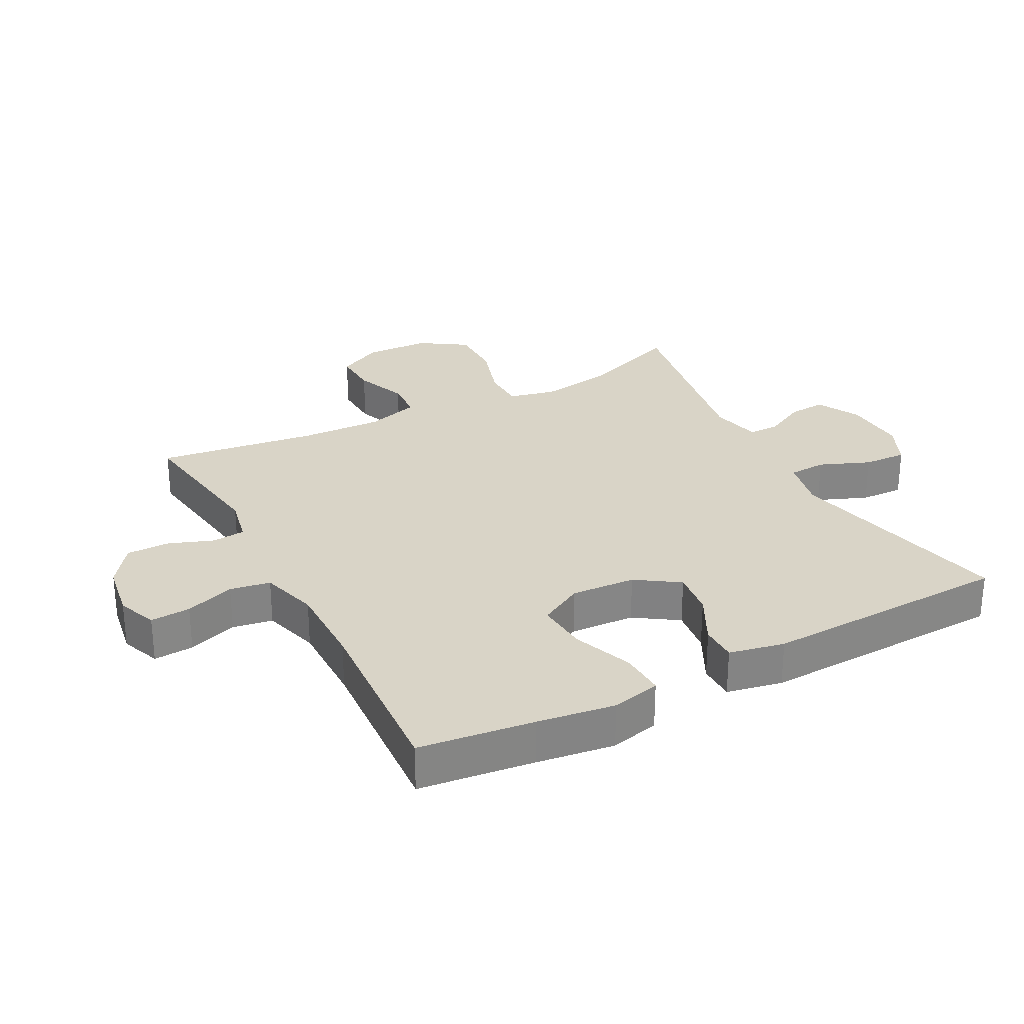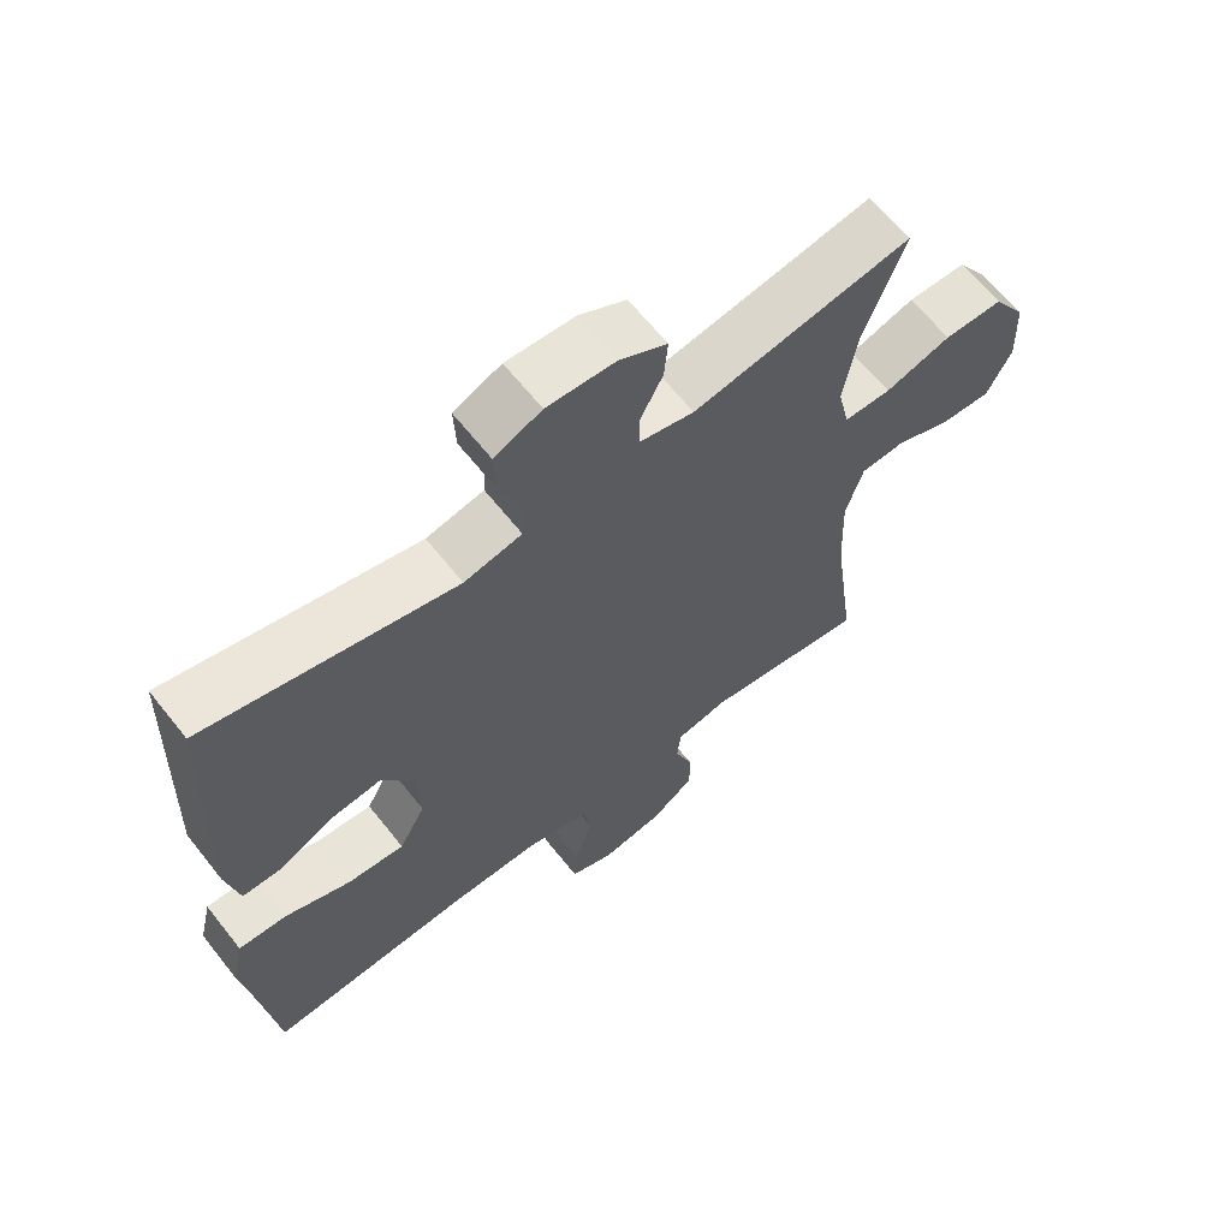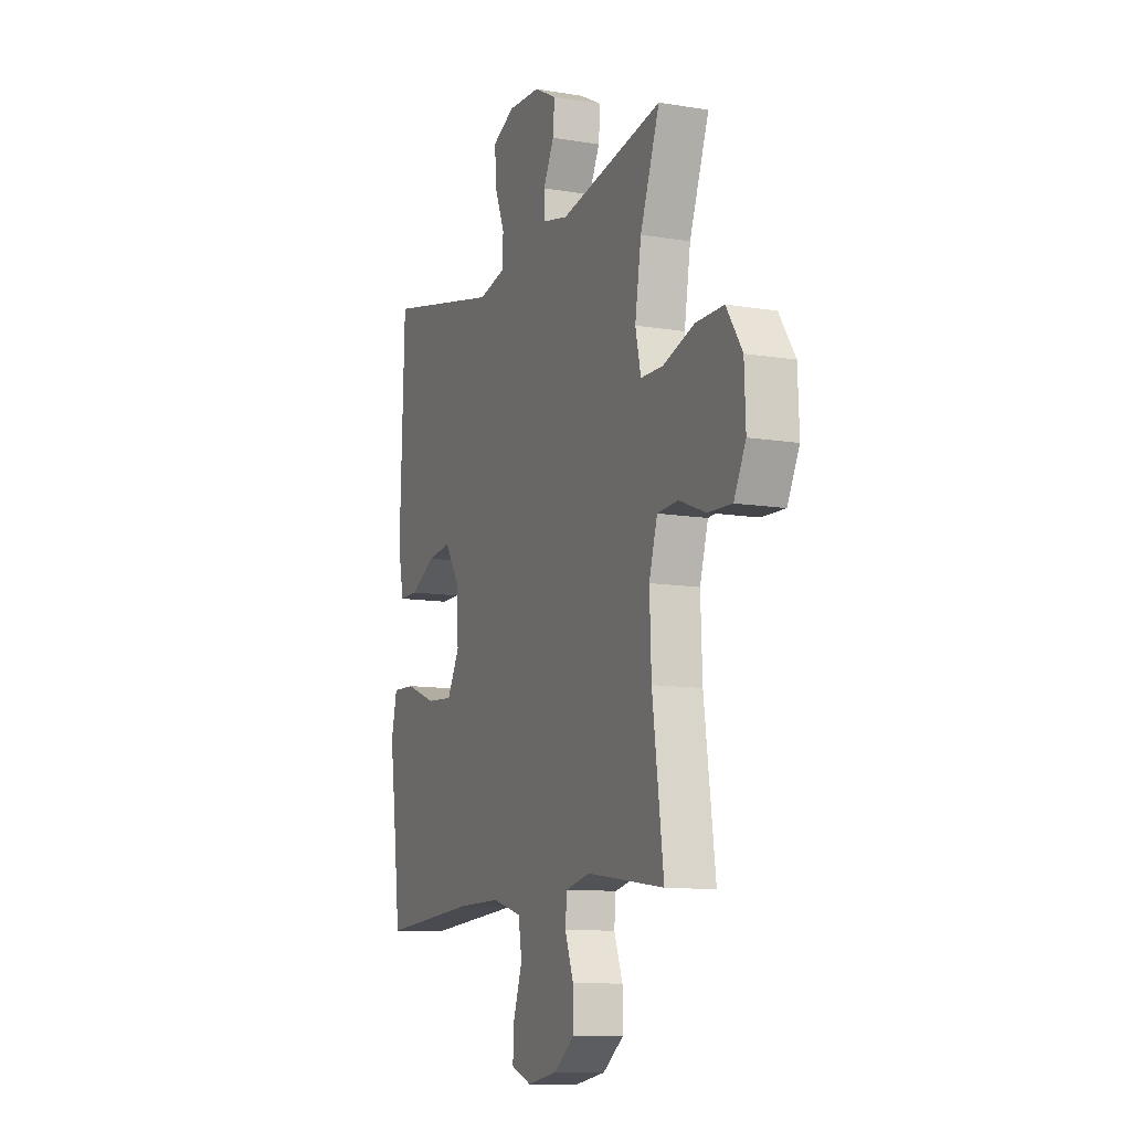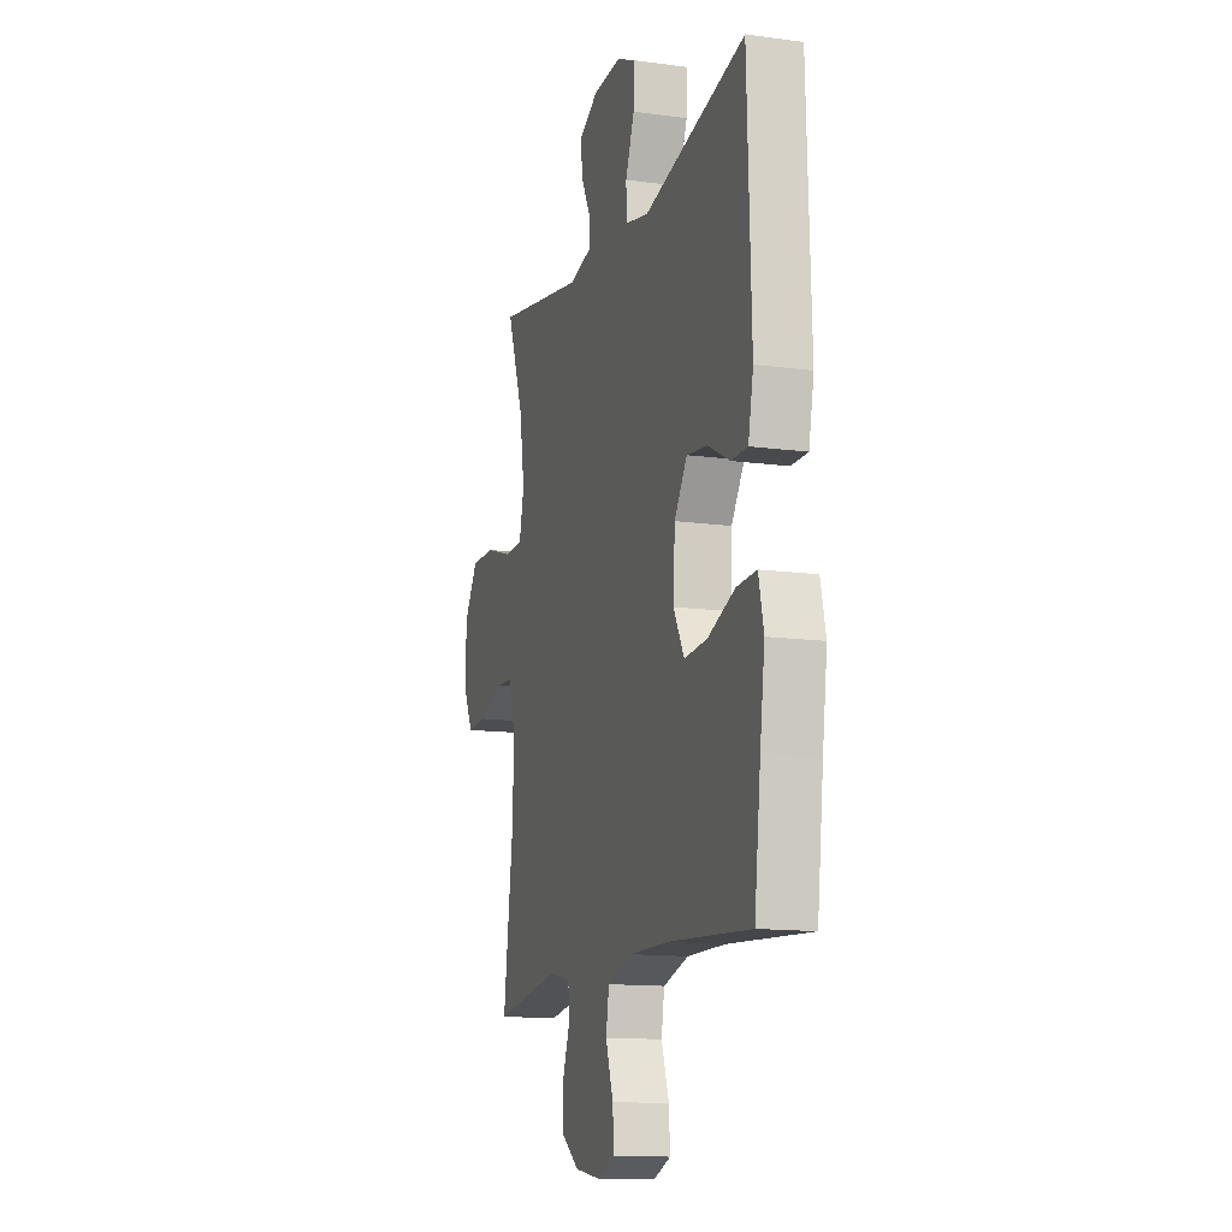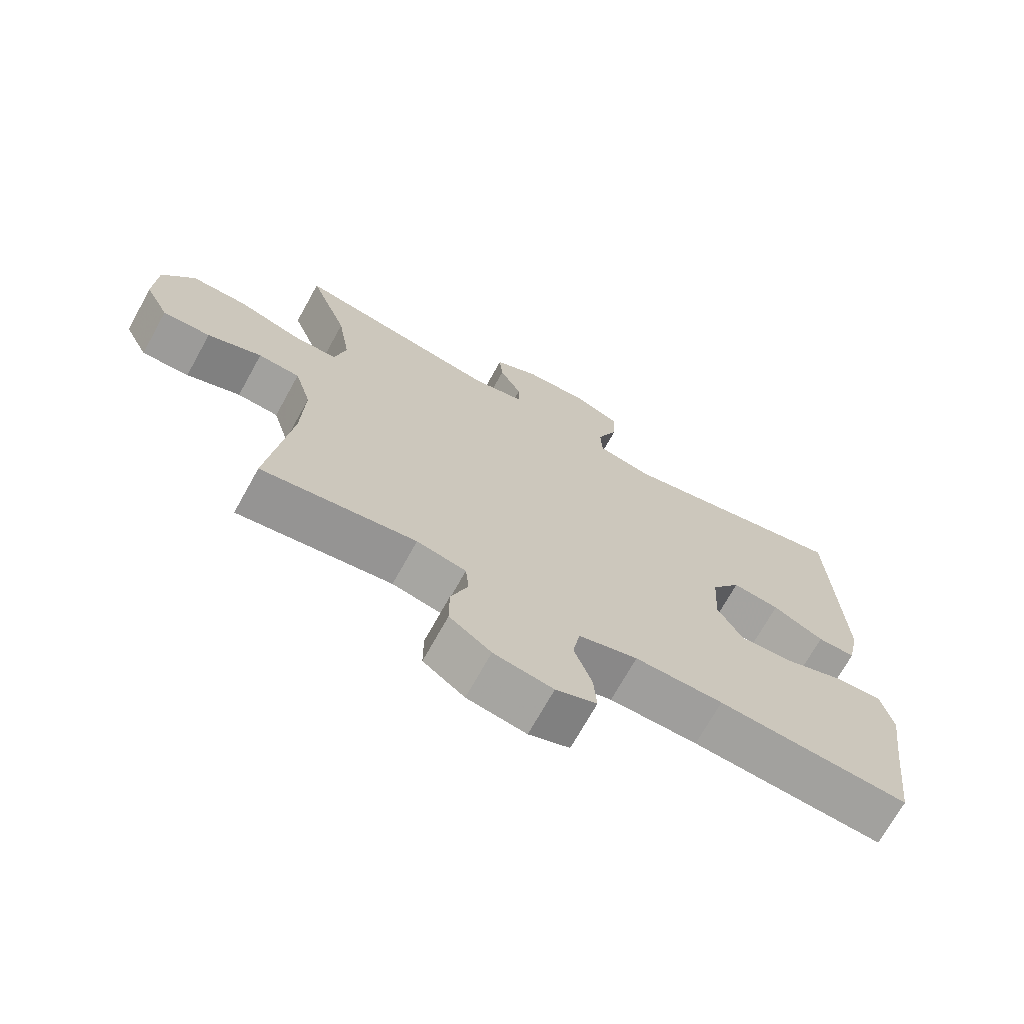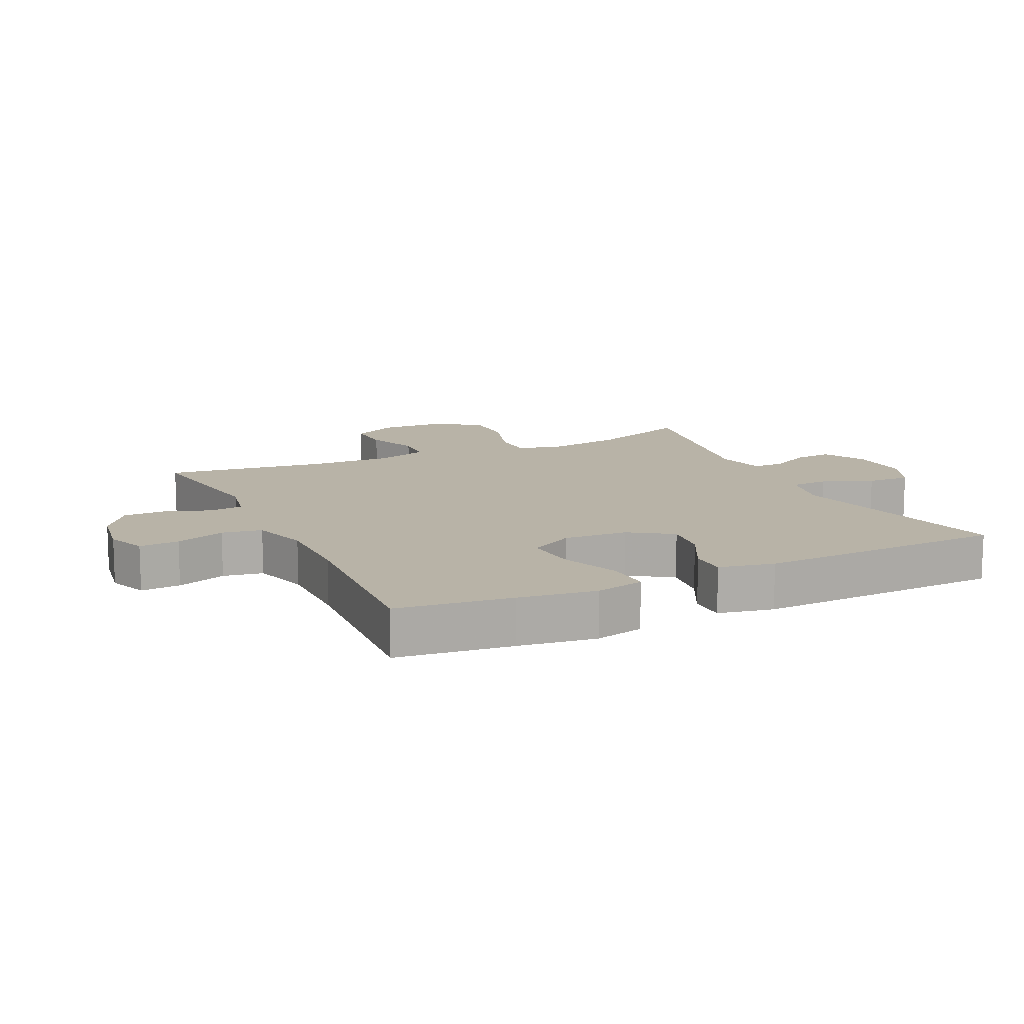
<metadata>
{"format":"obj","ext":"obj","renderer":"f3d","projection":"perspective","resolution":1024,"background":"white","views":[{"elev":28.6,"azim":-117.9,"up":"+Y"},{"elev":64.1,"azim":-38.4,"up":"+Z"},{"elev":-11.0,"azim":67.7,"up":"+Z"},{"elev":-13.3,"azim":-107.2,"up":"+Z"},{"elev":-70.8,"azim":151.0,"up":"+Z"},{"elev":12.9,"azim":-115.5,"up":"+Y"}]}
</metadata>
<code>
v -0.5 0.07 -0.5
v -0.522 0.07 -0.32
v -0.539 0.07 -0.198
v -0.521 0.07 -0.121
v -0.451 0.07 -0.124
v -0.356 0.07 -0.16
v -0.275 0.07 -0.166
v -0.237 0.07 -0.097
v -0.243 0.07 0.004
v -0.288 0.07 0.071
v -0.36 0.07 0.062
v -0.438 0.07 0.022
v -0.496 0.07 0.022
v -0.514 0.07 0.109
v -0.5 0.07 0.5
v -0.142 0.07 0.42
v -0.059 0.07 0.438
v -0.056 0.07 0.497
v -0.088 0.07 0.576
v -0.091 0.07 0.644
v -0.023 0.07 0.675
v 0.076 0.07 0.67
v 0.144 0.07 0.634
v 0.139 0.07 0.575
v 0.106 0.07 0.511
v 0.106 0.07 0.462
v 0.185 0.07 0.444
v 0.5 0.07 0.5
v 0.441 0.07 0.341
v 0.422 0.07 0.225
v 0.439 0.07 0.151
v 0.507 0.07 0.15
v 0.602 0.07 0.18
v 0.687 0.07 0.18
v 0.735 0.07 0.107
v 0.739 0.07 0.005
v 0.703 0.07 -0.066
v 0.631 0.07 -0.063
v 0.549 0.07 -0.031
v 0.486 0.07 -0.035
v 0.461 0.07 -0.119
v 0.466 0.07 -0.248
v 0.5 0.07 -0.5
v 0.265 0.07 -0.466
v 0.19 0.07 -0.482
v 0.185 0.07 -0.534
v 0.211 0.07 -0.604
v 0.211 0.07 -0.672
v 0.148 0.07 -0.718
v 0.058 0.07 -0.733
v -0.004 0.07 -0.709
v 0 0.07 -0.646
v 0.027 0.07 -0.568
v 0.016 0.07 -0.505
v -0.074 0.07 -0.479
v -0.208 0.07 -0.48
v -0.5 0 -0.5
v -0.522 0 -0.32
v -0.539 0 -0.198
v -0.521 0 -0.121
v -0.451 0 -0.124
v -0.356 0 -0.16
v -0.275 0 -0.166
v -0.237 0 -0.097
v -0.243 0 0.004
v -0.288 0 0.071
v -0.36 0 0.062
v -0.438 0 0.022
v -0.496 0 0.022
v -0.514 0 0.109
v -0.5 0 0.5
v -0.142 0 0.42
v -0.059 0 0.438
v -0.056 0 0.497
v -0.088 0 0.576
v -0.091 0 0.644
v -0.023 0 0.675
v 0.076 0 0.67
v 0.144 0 0.634
v 0.139 0 0.575
v 0.106 0 0.511
v 0.106 0 0.462
v 0.185 0 0.444
v 0.5 0 0.5
v 0.441 0 0.341
v 0.422 0 0.225
v 0.439 0 0.151
v 0.507 0 0.15
v 0.602 0 0.18
v 0.687 0 0.18
v 0.735 0 0.107
v 0.739 0 0.005
v 0.703 0 -0.066
v 0.631 0 -0.063
v 0.549 0 -0.031
v 0.486 0 -0.035
v 0.461 0 -0.119
v 0.466 0 -0.248
v 0.5 0 -0.5
v 0.265 0 -0.466
v 0.19 0 -0.482
v 0.185 0 -0.534
v 0.211 0 -0.604
v 0.211 0 -0.672
v 0.148 0 -0.718
v 0.058 0 -0.733
v -0.004 0 -0.709
v 0 0 -0.646
v 0.027 0 -0.568
v 0.016 0 -0.505
v -0.074 0 -0.479
v -0.208 0 -0.48
f 51 52 53
f 50 51 53
f 49 50 53
f 48 49 53
f 47 48 53
f 46 47 53
f 45 46 53 54
f 44 45 54 55
f 42 43 44
f 44 55 56
f 42 44 56
f 41 42 56
f 37 38 39
f 36 37 39
f 35 36 39
f 34 35 39
f 33 34 39
f 32 33 39
f 31 32 39 40
f 27 28 29
f 26 27 29 30
f 23 24 25
f 22 23 25
f 21 22 25
f 20 21 25
f 19 20 25
f 18 19 25
f 17 18 25 26
f 26 30 31
f 17 26 31
f 16 17 31
f 14 15 16
f 13 14 16
f 12 13 16
f 11 12 16
f 4 5 6
f 3 4 6
f 2 3 6
f 2 6 7
f 1 2 7
f 56 1 7
f 41 56 7 8
f 40 41 8 9
f 31 40 9 10
f 16 31 10
f 10 11 16
f 109 108 107
f 109 107 106
f 109 106 105
f 109 105 104
f 109 104 103
f 109 103 102
f 110 109 102 101
f 111 110 101 100
f 100 99 98
f 112 111 100
f 112 100 98
f 112 98 97
f 95 94 93
f 95 93 92
f 95 92 91
f 95 91 90
f 95 90 89
f 95 89 88
f 96 95 88 87
f 85 84 83
f 86 85 83 82
f 81 80 79
f 81 79 78
f 81 78 77
f 81 77 76
f 81 76 75
f 81 75 74
f 82 81 74 73
f 87 86 82
f 87 82 73
f 87 73 72
f 72 71 70
f 72 70 69
f 72 69 68
f 72 68 67
f 62 61 60
f 62 60 59
f 62 59 58
f 63 62 58
f 63 58 57
f 63 57 112
f 64 63 112 97
f 65 64 97 96
f 66 65 96 87
f 66 87 72
f 72 67 66
f 1 57 58 2
f 2 58 59 3
f 3 59 60 4
f 4 60 61 5
f 5 61 62 6
f 6 62 63 7
f 7 63 64 8
f 8 64 65 9
f 9 65 66 10
f 10 66 67 11
f 11 67 68 12
f 12 68 69 13
f 13 69 70 14
f 14 70 71 15
f 15 71 72 16
f 16 72 73 17
f 17 73 74 18
f 18 74 75 19
f 19 75 76 20
f 20 76 77 21
f 21 77 78 22
f 22 78 79 23
f 23 79 80 24
f 24 80 81 25
f 25 81 82 26
f 26 82 83 27
f 27 83 84 28
f 28 84 85 29
f 29 85 86 30
f 30 86 87 31
f 31 87 88 32
f 32 88 89 33
f 33 89 90 34
f 34 90 91 35
f 35 91 92 36
f 36 92 93 37
f 37 93 94 38
f 38 94 95 39
f 39 95 96 40
f 40 96 97 41
f 41 97 98 42
f 42 98 99 43
f 43 99 100 44
f 44 100 101 45
f 45 101 102 46
f 46 102 103 47
f 47 103 104 48
f 48 104 105 49
f 49 105 106 50
f 50 106 107 51
f 51 107 108 52
f 52 108 109 53
f 53 109 110 54
f 54 110 111 55
f 55 111 112 56
f 56 112 57 1

</code>
